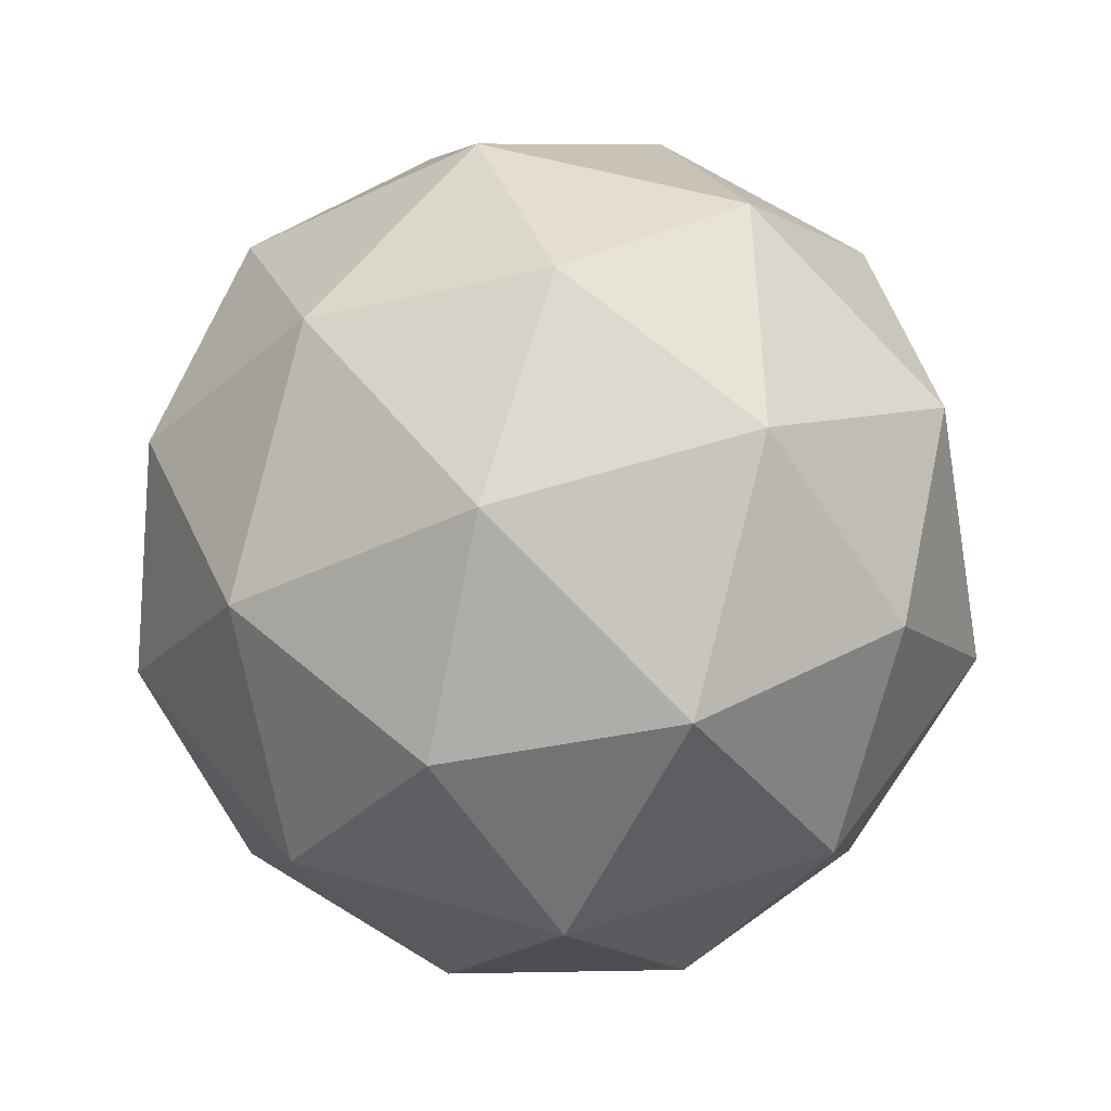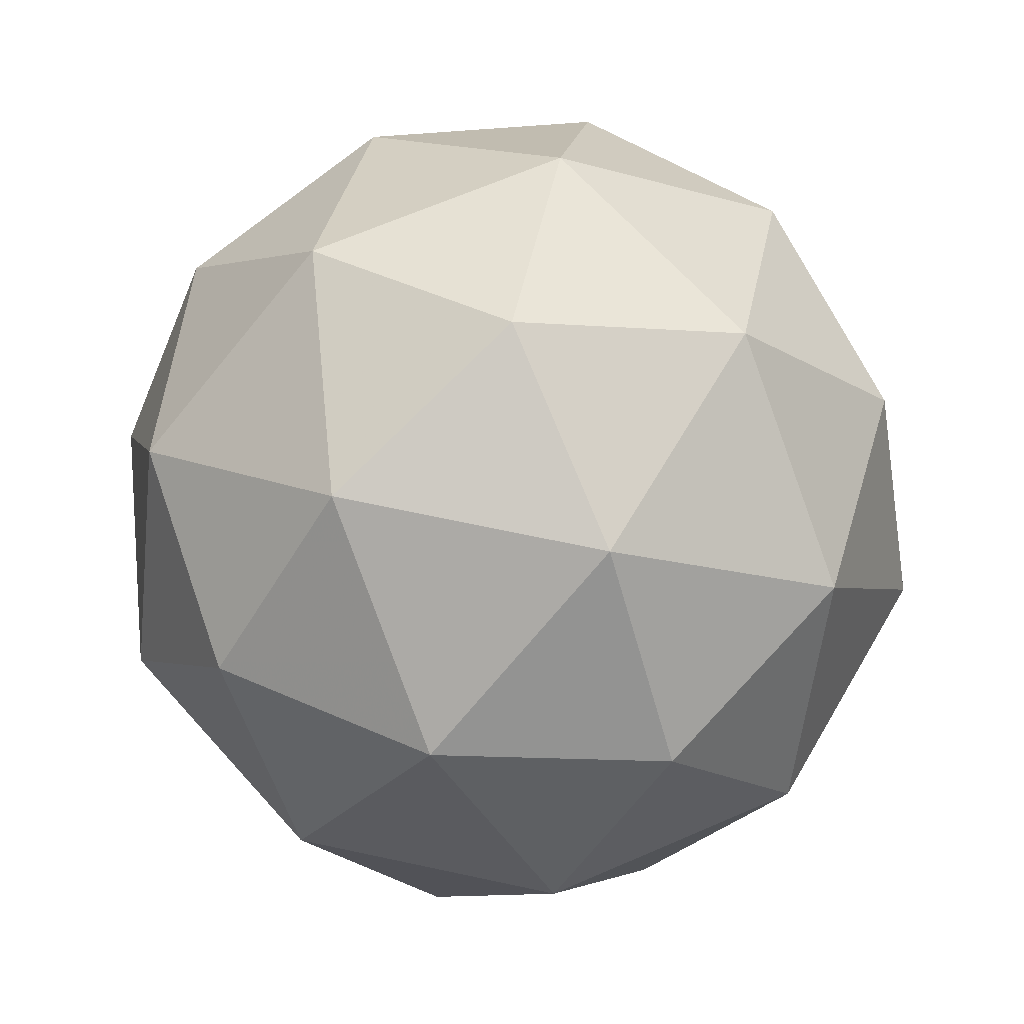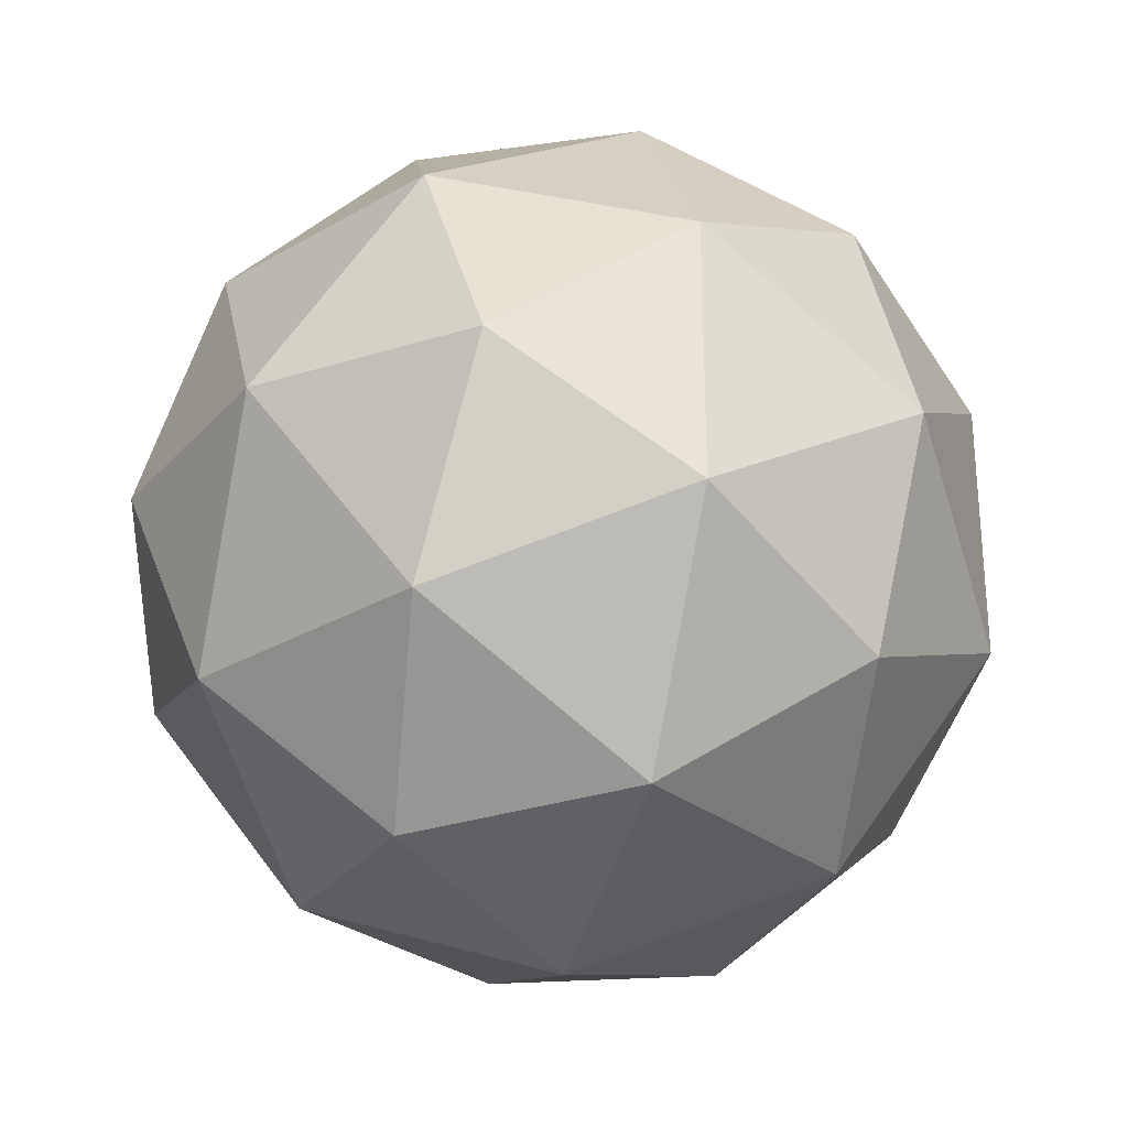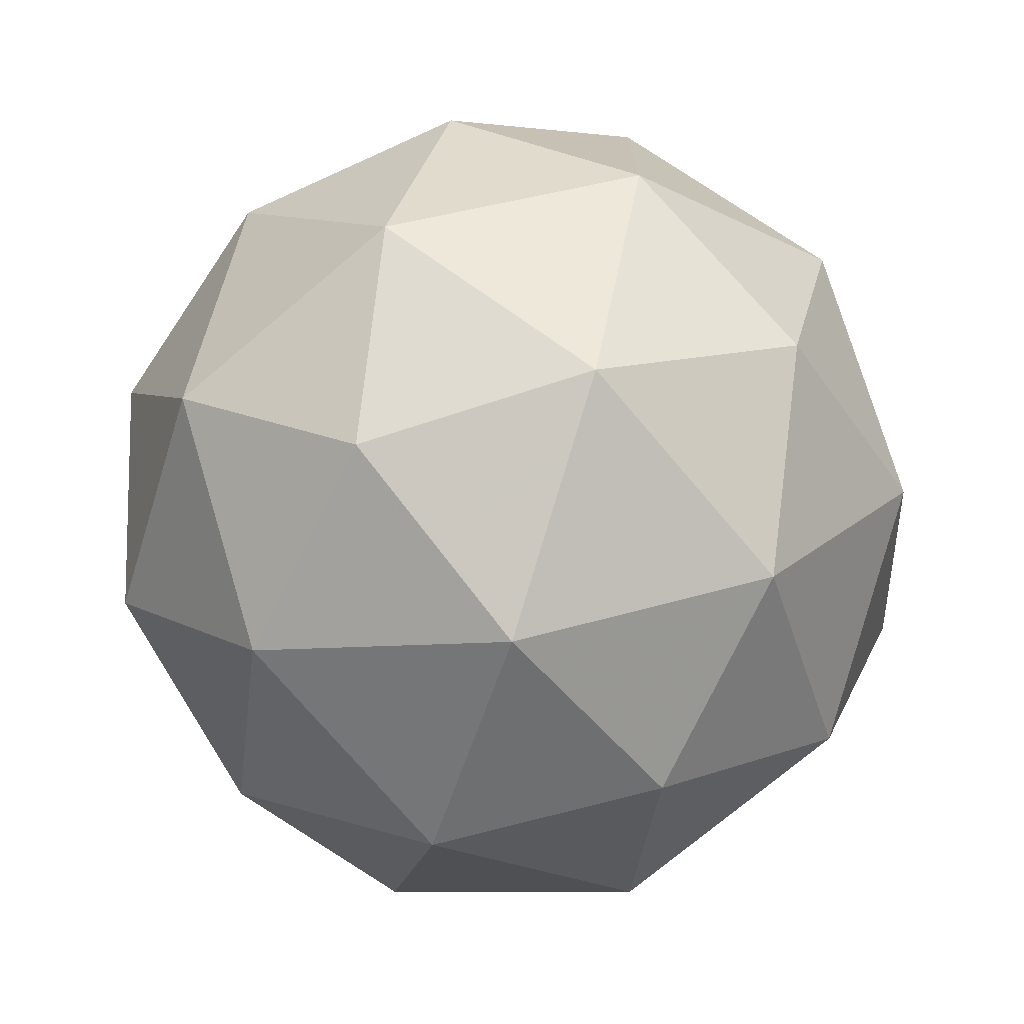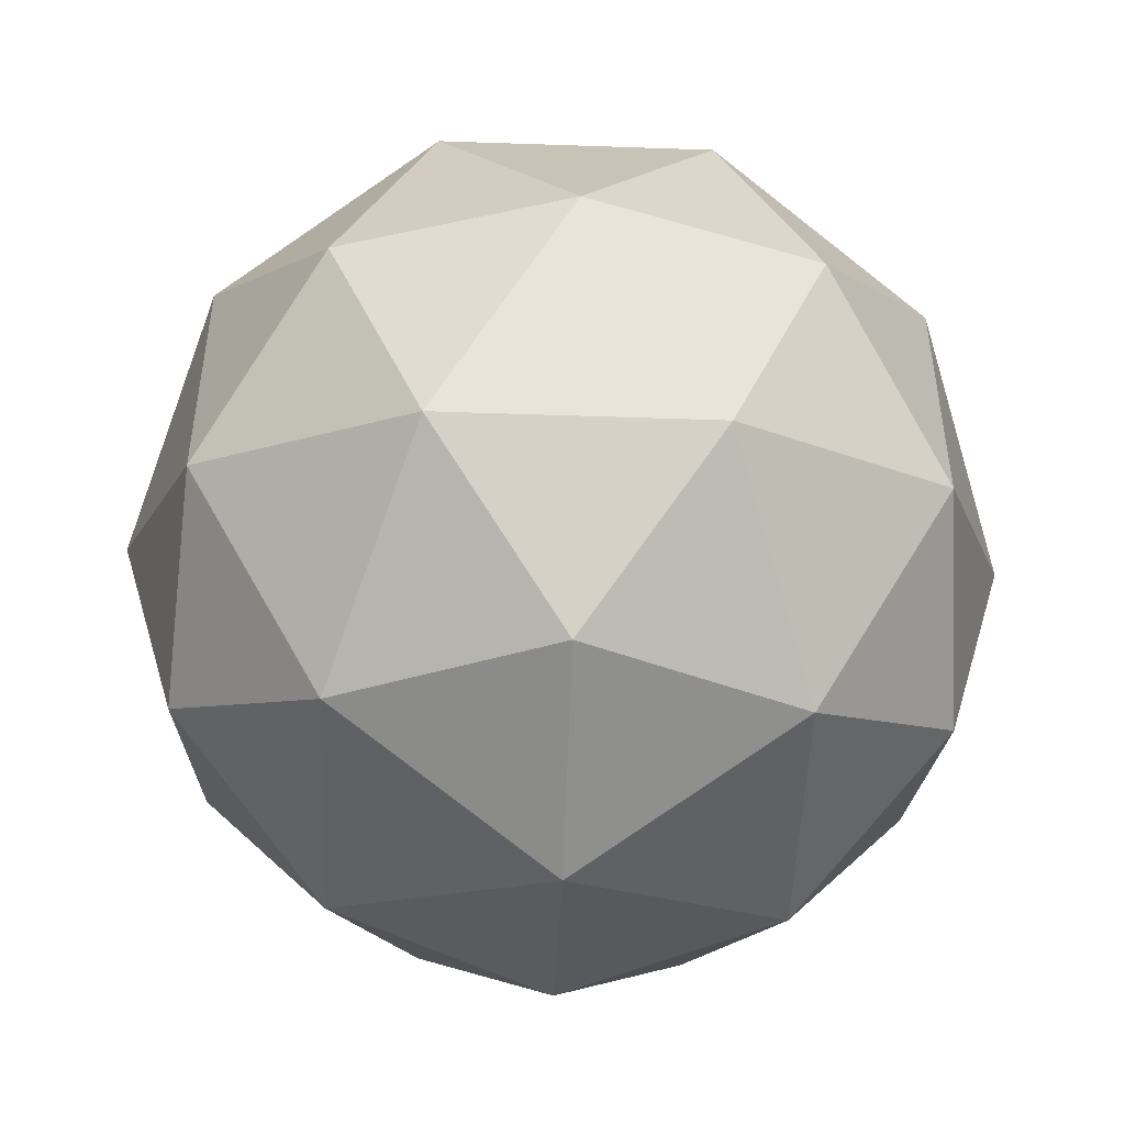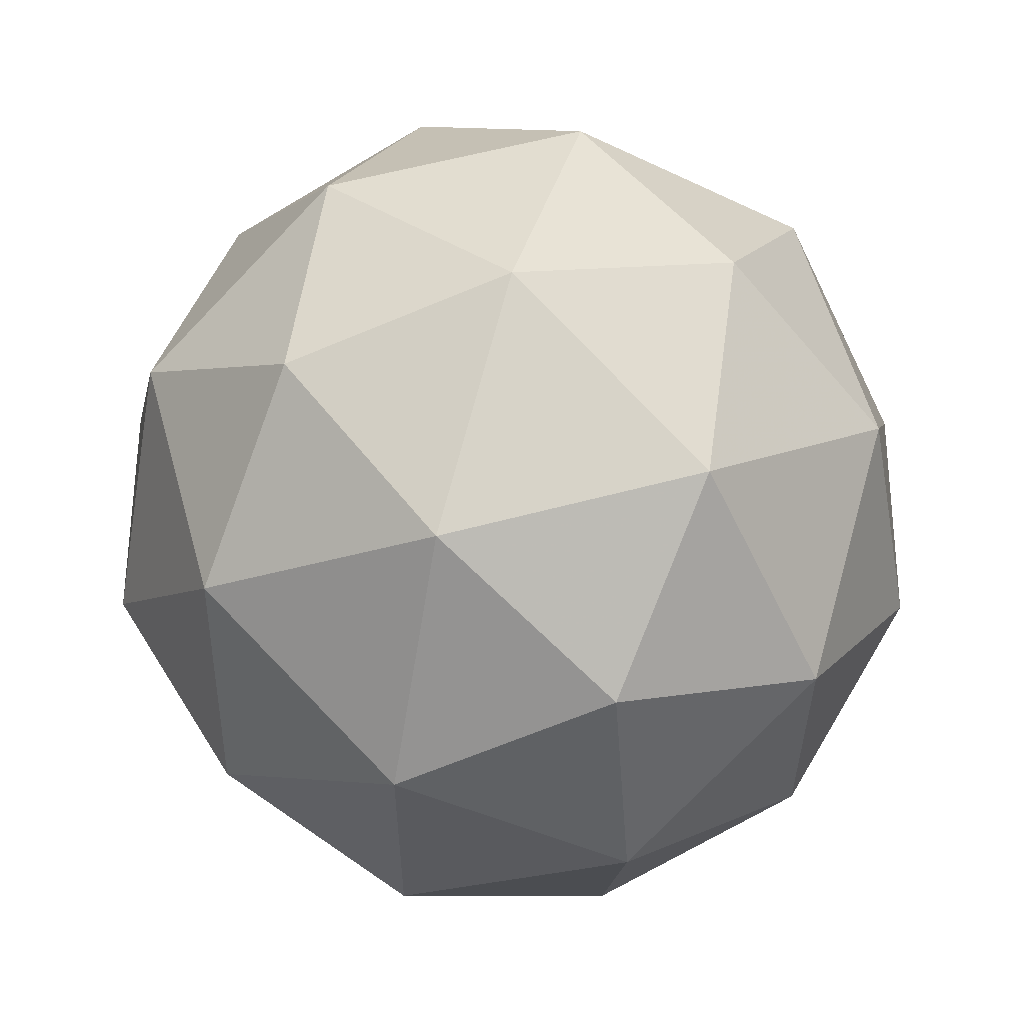
<metadata>
{"format":"obj","ext":"obj","renderer":"f3d","projection":"perspective","resolution":1024,"background":"white","views":[{"elev":53.8,"azim":-109.1,"up":"+Y"},{"elev":65.5,"azim":138.3,"up":"+Y"},{"elev":-28.9,"azim":-170.7,"up":"+Z"},{"elev":-73.7,"azim":-171.5,"up":"+Z"},{"elev":-49.6,"azim":146.1,"up":"+Z"},{"elev":58.1,"azim":-137.3,"up":"+Z"}]}
</metadata>
<code>
g RIGL-i8-g47-s1292
v -3889 -2124 5527
v -3800 -2092 5592
v -3923 -2092 5632
v -3737 -2008 5637
v -3710 -2024 5527
v -3999 -2092 5527
v -3923 -2092 5422
v -3800 -2092 5462
v -3689 -1914 5592
v -3947 -2008 5705
v -3834 -2024 5697
v -3889 -1914 5737
v -4077 -2008 5527
v -4033 -2024 5632
v -4089 -1914 5592
v -3947 -2008 5348
v -4033 -2024 5422
v -4012 -1914 5357
v -3737 -2008 5416
v -3834 -2024 5357
v -3766 -1914 5357
v -3766 -1914 5697
v -4012 -1914 5697
v -4089 -1914 5462
v -3889 -1914 5317
v -3689 -1914 5462
v -3831 -1820 5705
v -3744 -1803 5632
v -3855 -1735 5632
v -4041 -1820 5637
v -3944 -1803 5697
v -3978 -1735 5592
v -4041 -1820 5416
v -4068 -1803 5527
v -3978 -1735 5462
v -3831 -1820 5348
v -3944 -1803 5357
v -3855 -1735 5422
v -3701 -1820 5527
v -3744 -1803 5422
v -3779 -1735 5527
v -3889 -1704 5527
f 1 2 3
f 4 2 5
f 1 3 6
f 1 6 7
f 1 7 8
f 4 5 9
f 10 11 12
f 13 14 15
f 16 17 18
f 19 20 21
f 4 9 22
f 10 12 23
f 13 15 24
f 16 18 25
f 19 21 26
f 27 28 29
f 30 31 32
f 33 34 35
f 36 37 38
f 39 40 41
f 41 38 42
f 41 40 38
f 40 36 38
f 38 35 42
f 38 37 35
f 37 33 35
f 35 32 42
f 35 34 32
f 34 30 32
f 32 29 42
f 32 31 29
f 31 27 29
f 29 41 42
f 29 28 41
f 28 39 41
f 26 40 39
f 26 21 40
f 21 36 40
f 25 37 36
f 25 18 37
f 18 33 37
f 24 34 33
f 24 15 34
f 15 30 34
f 23 31 30
f 23 12 31
f 12 27 31
f 22 28 27
f 22 9 28
f 9 39 28
f 21 25 36
f 21 20 25
f 20 16 25
f 18 24 33
f 18 17 24
f 17 13 24
f 15 23 30
f 15 14 23
f 14 10 23
f 12 22 27
f 12 11 22
f 11 4 22
f 9 26 39
f 9 5 26
f 5 19 26
f 8 20 19
f 8 7 20
f 7 16 20
f 7 17 16
f 7 6 17
f 6 13 17
f 6 14 13
f 6 3 14
f 3 10 14
f 5 8 19
f 5 2 8
f 2 1 8
f 3 11 10
f 3 2 11
f 2 4 11
f 2 4 11

</code>
